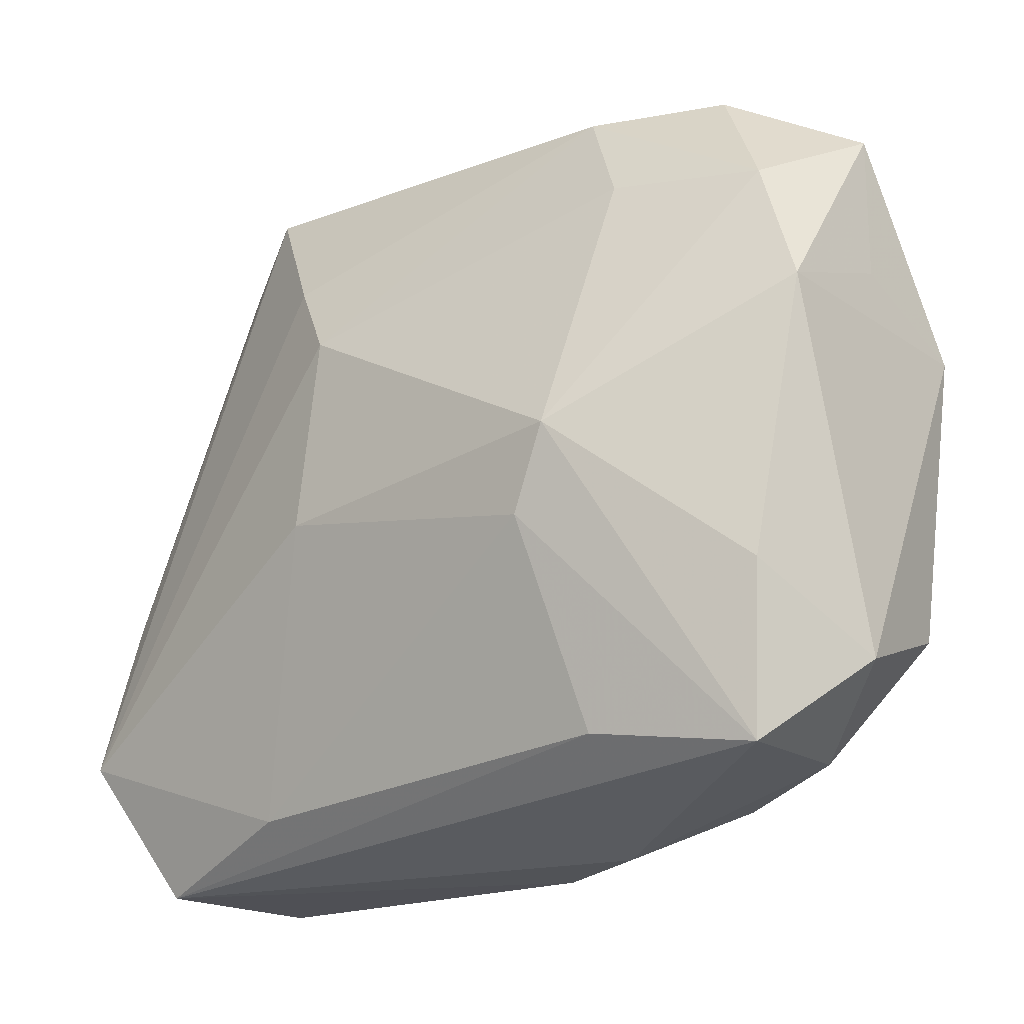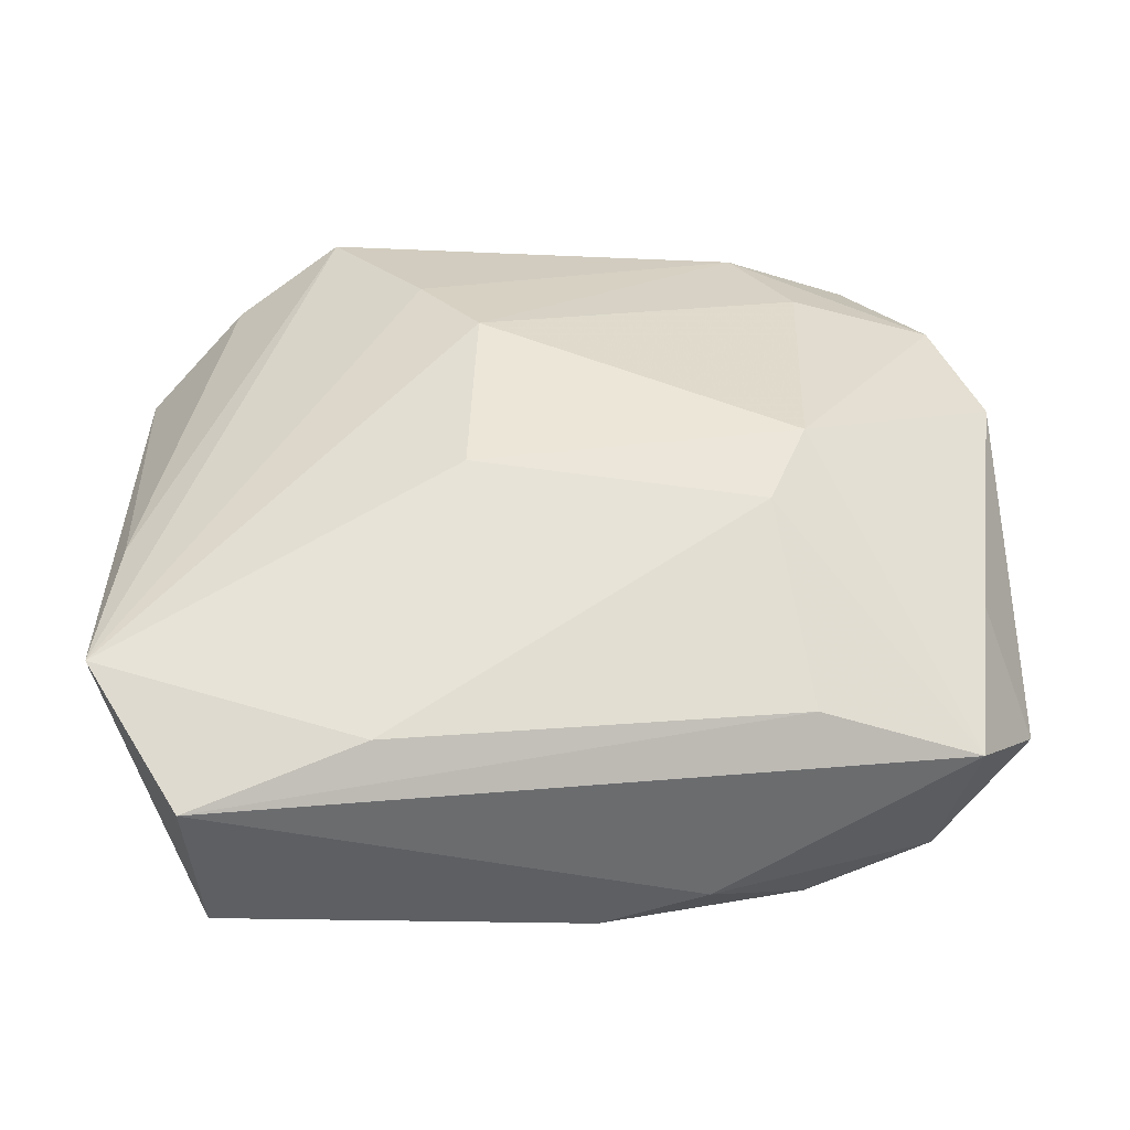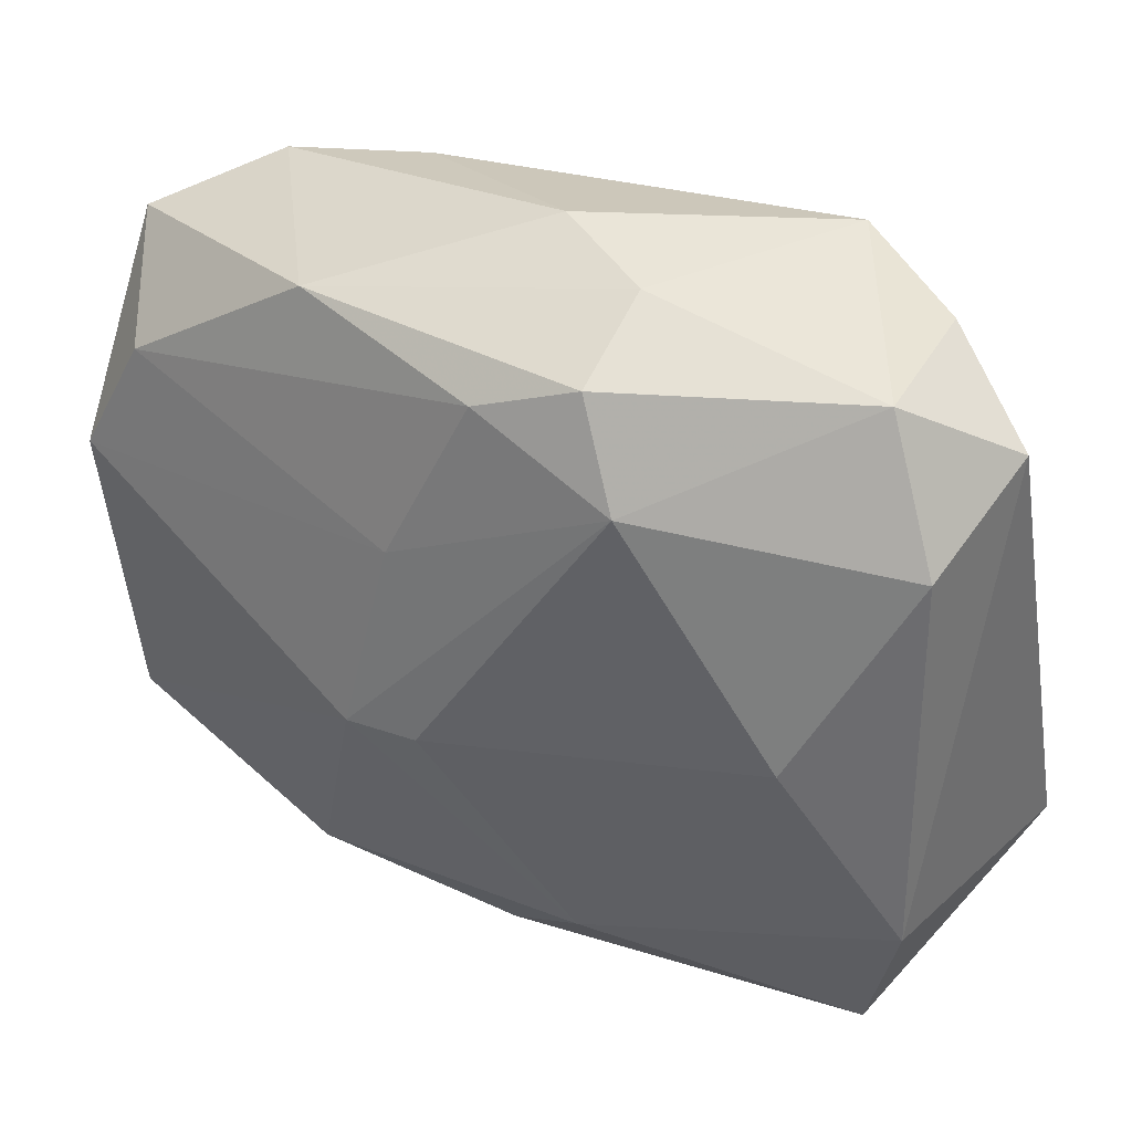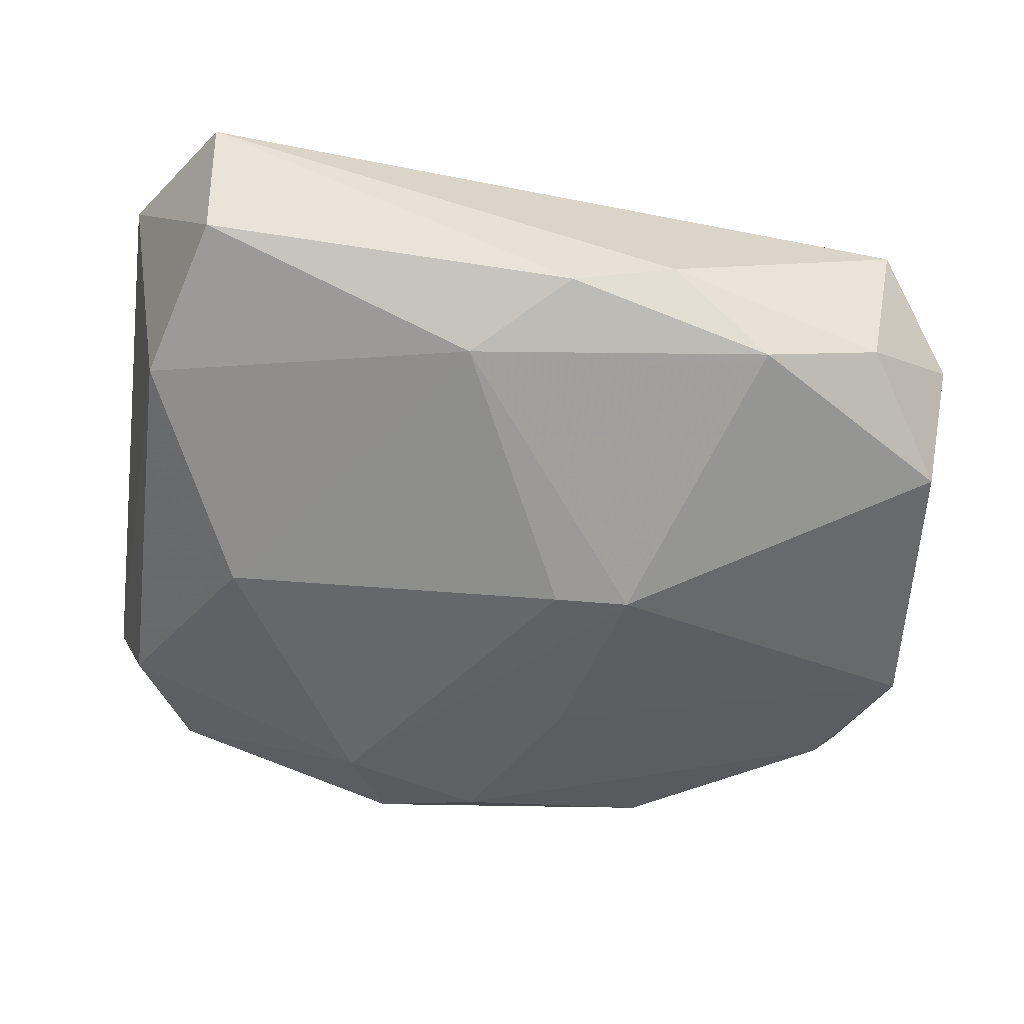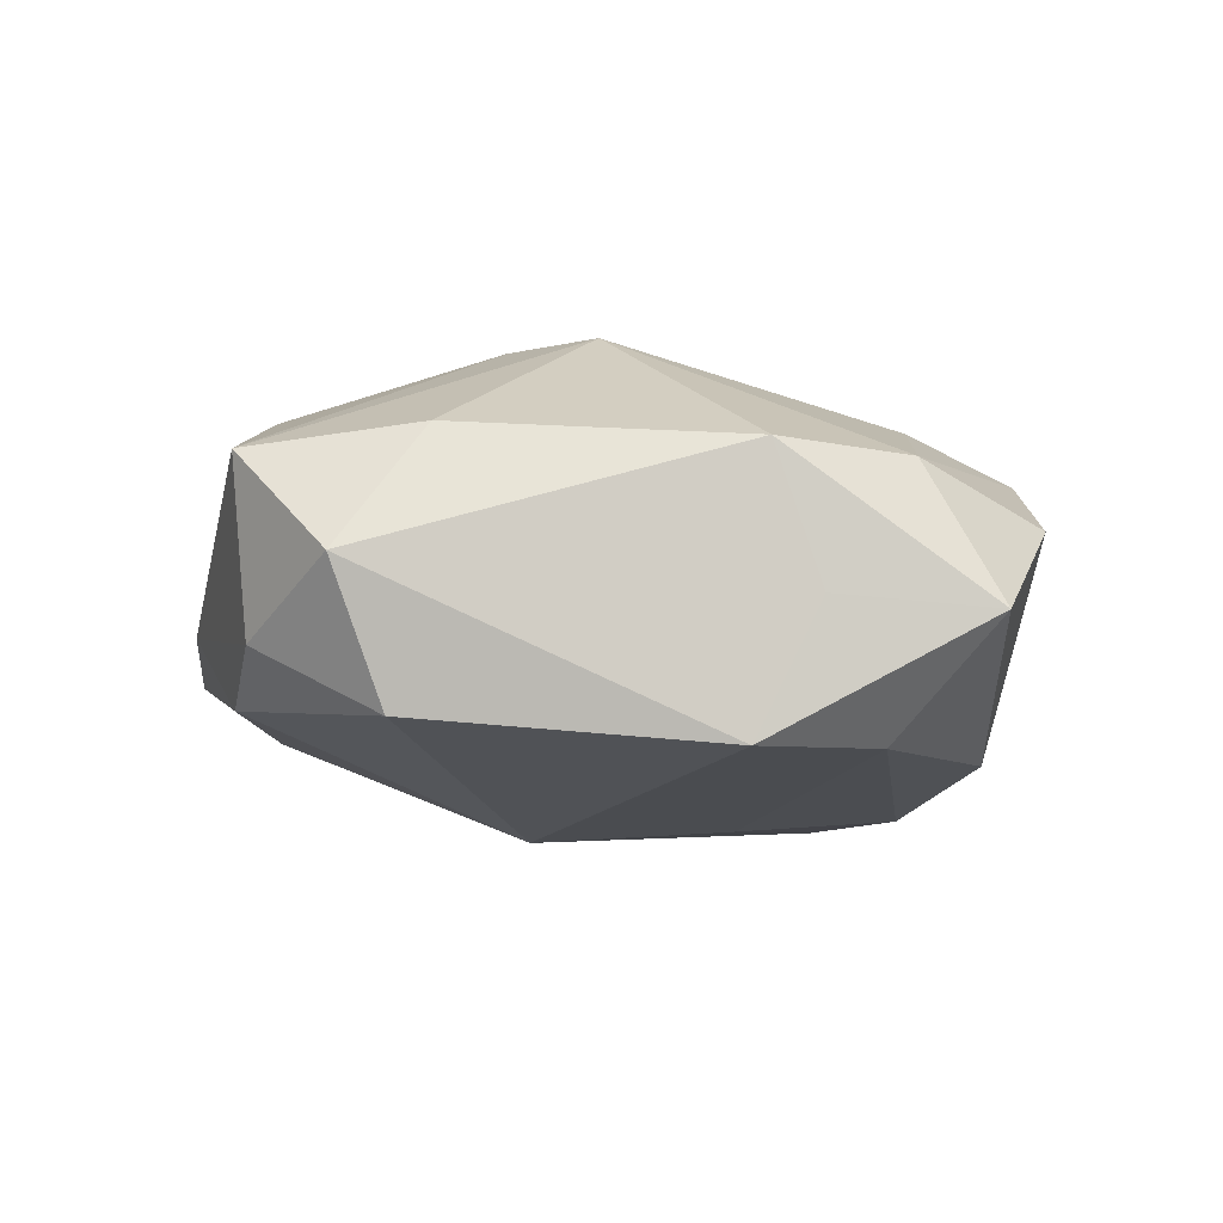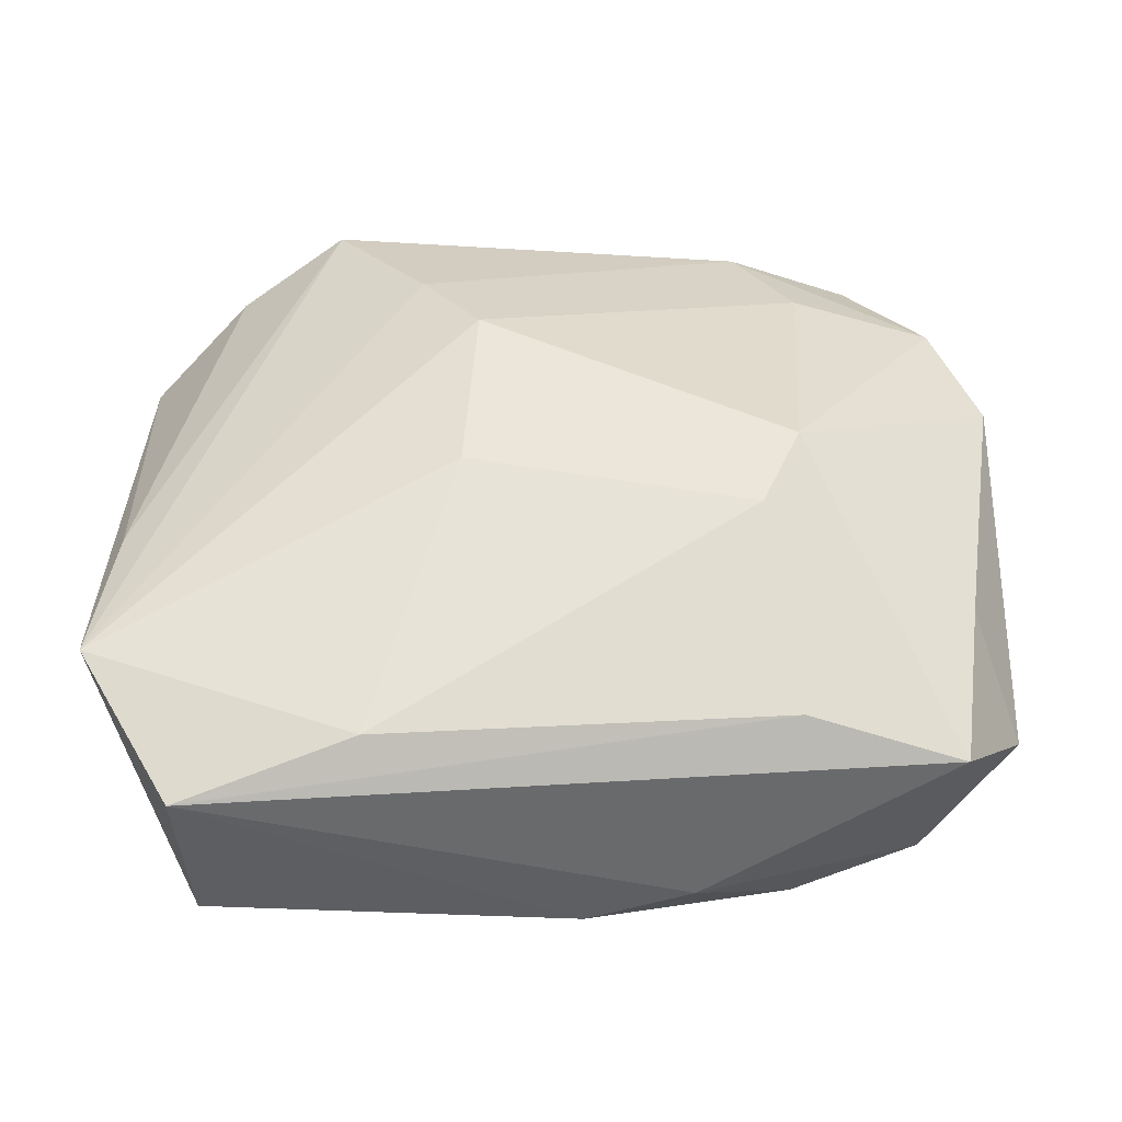
<metadata>
{"format":"obj","ext":"obj","renderer":"f3d","projection":"perspective","resolution":1024,"background":"white","views":[{"elev":-19.4,"azim":41.4,"up":"+Y"},{"elev":50.1,"azim":-2.2,"up":"+Z"},{"elev":32.5,"azim":-151.4,"up":"+Y"},{"elev":-48.3,"azim":-6.6,"up":"+Z"},{"elev":-4.9,"azim":87.1,"up":"+Z"},{"elev":50.7,"azim":-0.8,"up":"+Z"}]}
</metadata>
<code>
v 0.002678 -0.00512 -0.01576
v -0.02138 -0.001549 -0.01256
v 0.03132 0.007806 0.007134
v 0.01634 -0.001215 0.01545
v -0.02546 -0.02689 0.008974
v -0.03163 -0.01668 0.01204
v -0.0284 -0.0161 -0.006814
v 0.01561 -0.02107 0.009998
v -0.008417 0.02593 -0.006439
v -0.01675 0.02632 0.008187
v 0.02812 -0.01132 0.008303
v 0.02284 0.02517 0.002732
v 0.01578 -0.02344 -0.007763
v 0.02449 -0.02202 -0.004327
v 0.02814 0.01662 0.006452
v 0.02698 0.01486 -0.01035
v -0.02444 0.02315 0.004156
v -0.001115 0.01992 -0.01441
v -0.03029 -0.005509 0.00976
v 0.03142 0.0108 -0.001767
v -0.006775 -0.003204 0.01545
v 0.03004 -0.01374 -0.008667
v 0.02659 -0.02276 0.006832
v 0.03152 -0.01701 0.0004639
v 0.004807 0.008274 -0.01511
v 0.001207 -0.02689 -0.005592
v -0.008178 0.02227 -0.01334
v -0.00562 -0.02224 -0.009045
v 0.008785 -0.02662 -0.002815
v 0.01296 0.02307 -0.01101
v -0.01314 -0.0231 0.01122
v 0.01356 -0.00691 0.01493
v -0.02492 0.02246 -0.006703
v 0.0138 0.02515 0.006536
v -0.005714 0.01084 0.0146
v -0.02488 -0.02689 -0.003252
v -0.009971 0.01684 0.0124
v 0.007964 -0.005261 -0.01583
v -0.02893 0.01267 -0.008871
v -0.03132 0.01796 -0.000688
v 0.0317 0.006587 -0.01033
v -0.0112 0.01536 -0.01522
v 0.03091 0.02133 -0.0026
v -0.001093 0.02767 -0.002266
v 0.01793 0.01762 0.009331
f 44 12 30
f 30 12 43
f 7 28 36
f 7 36 6
f 5 31 6
f 6 36 5
f 4 35 21
f 21 35 6
f 21 32 4
f 6 31 21
f 31 32 21
f 37 10 6
f 6 35 37
f 44 10 34
f 34 12 44
f 10 37 34
f 34 37 35
f 41 24 22
f 41 3 24
f 9 10 44
f 44 30 9
f 6 10 19
f 10 17 19
f 36 28 26
f 29 5 26
f 26 5 36
f 23 5 29
f 4 32 23
f 45 35 4
f 45 34 35
f 16 30 43
f 43 41 16
f 18 30 16
f 38 41 22
f 38 28 1
f 43 3 20
f 20 41 43
f 3 41 20
f 14 23 29
f 22 24 14
f 24 23 14
f 13 26 28
f 13 38 22
f 28 38 13
f 22 14 13
f 29 26 13
f 13 14 29
f 33 17 10
f 10 9 33
f 7 39 2
f 1 28 2
f 28 7 2
f 31 5 8
f 5 23 8
f 8 32 31
f 8 23 32
f 11 3 4
f 4 23 11
f 24 3 11
f 11 23 24
f 43 12 15
f 15 3 43
f 12 34 15
f 34 45 15
f 4 3 15
f 15 45 4
f 18 16 25
f 25 16 41
f 41 38 25
f 39 33 42
f 42 2 39
f 1 2 42
f 18 25 42
f 42 38 1
f 42 25 38
f 17 33 40
f 40 33 39
f 40 19 17
f 6 19 40
f 40 7 6
f 40 39 7
f 18 42 27
f 27 42 33
f 27 33 9
f 27 30 18
f 27 9 30

</code>
